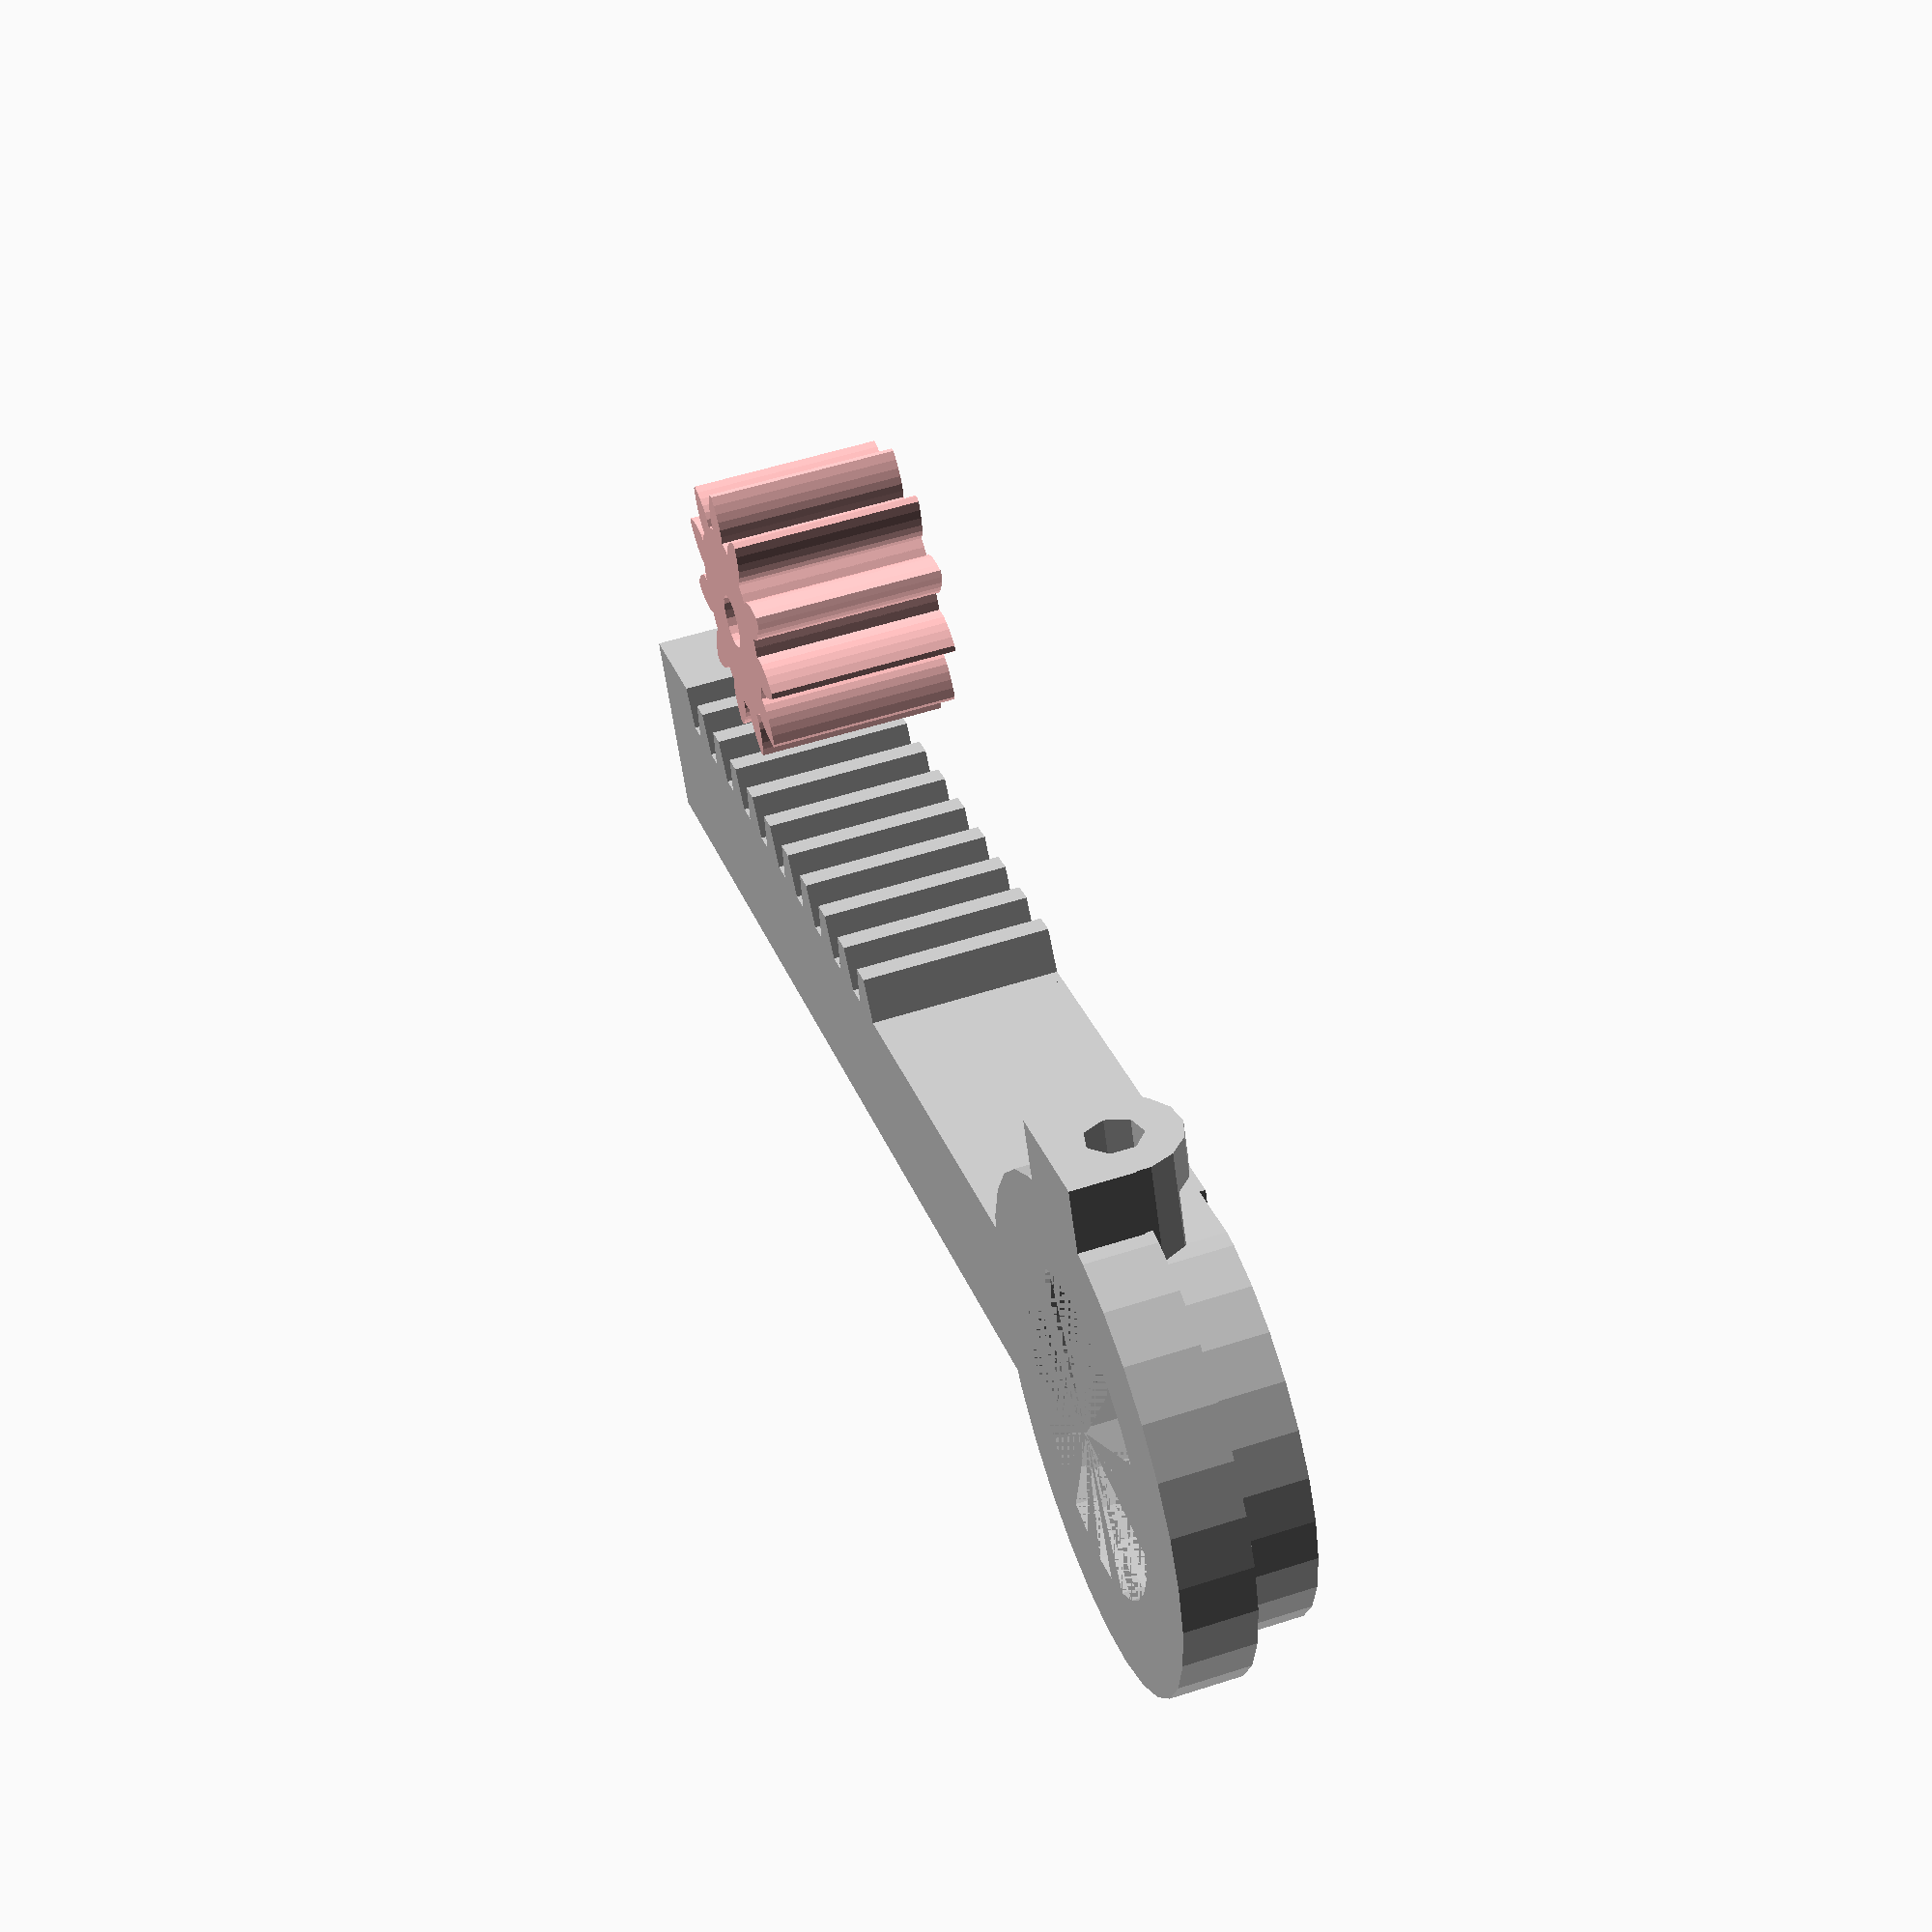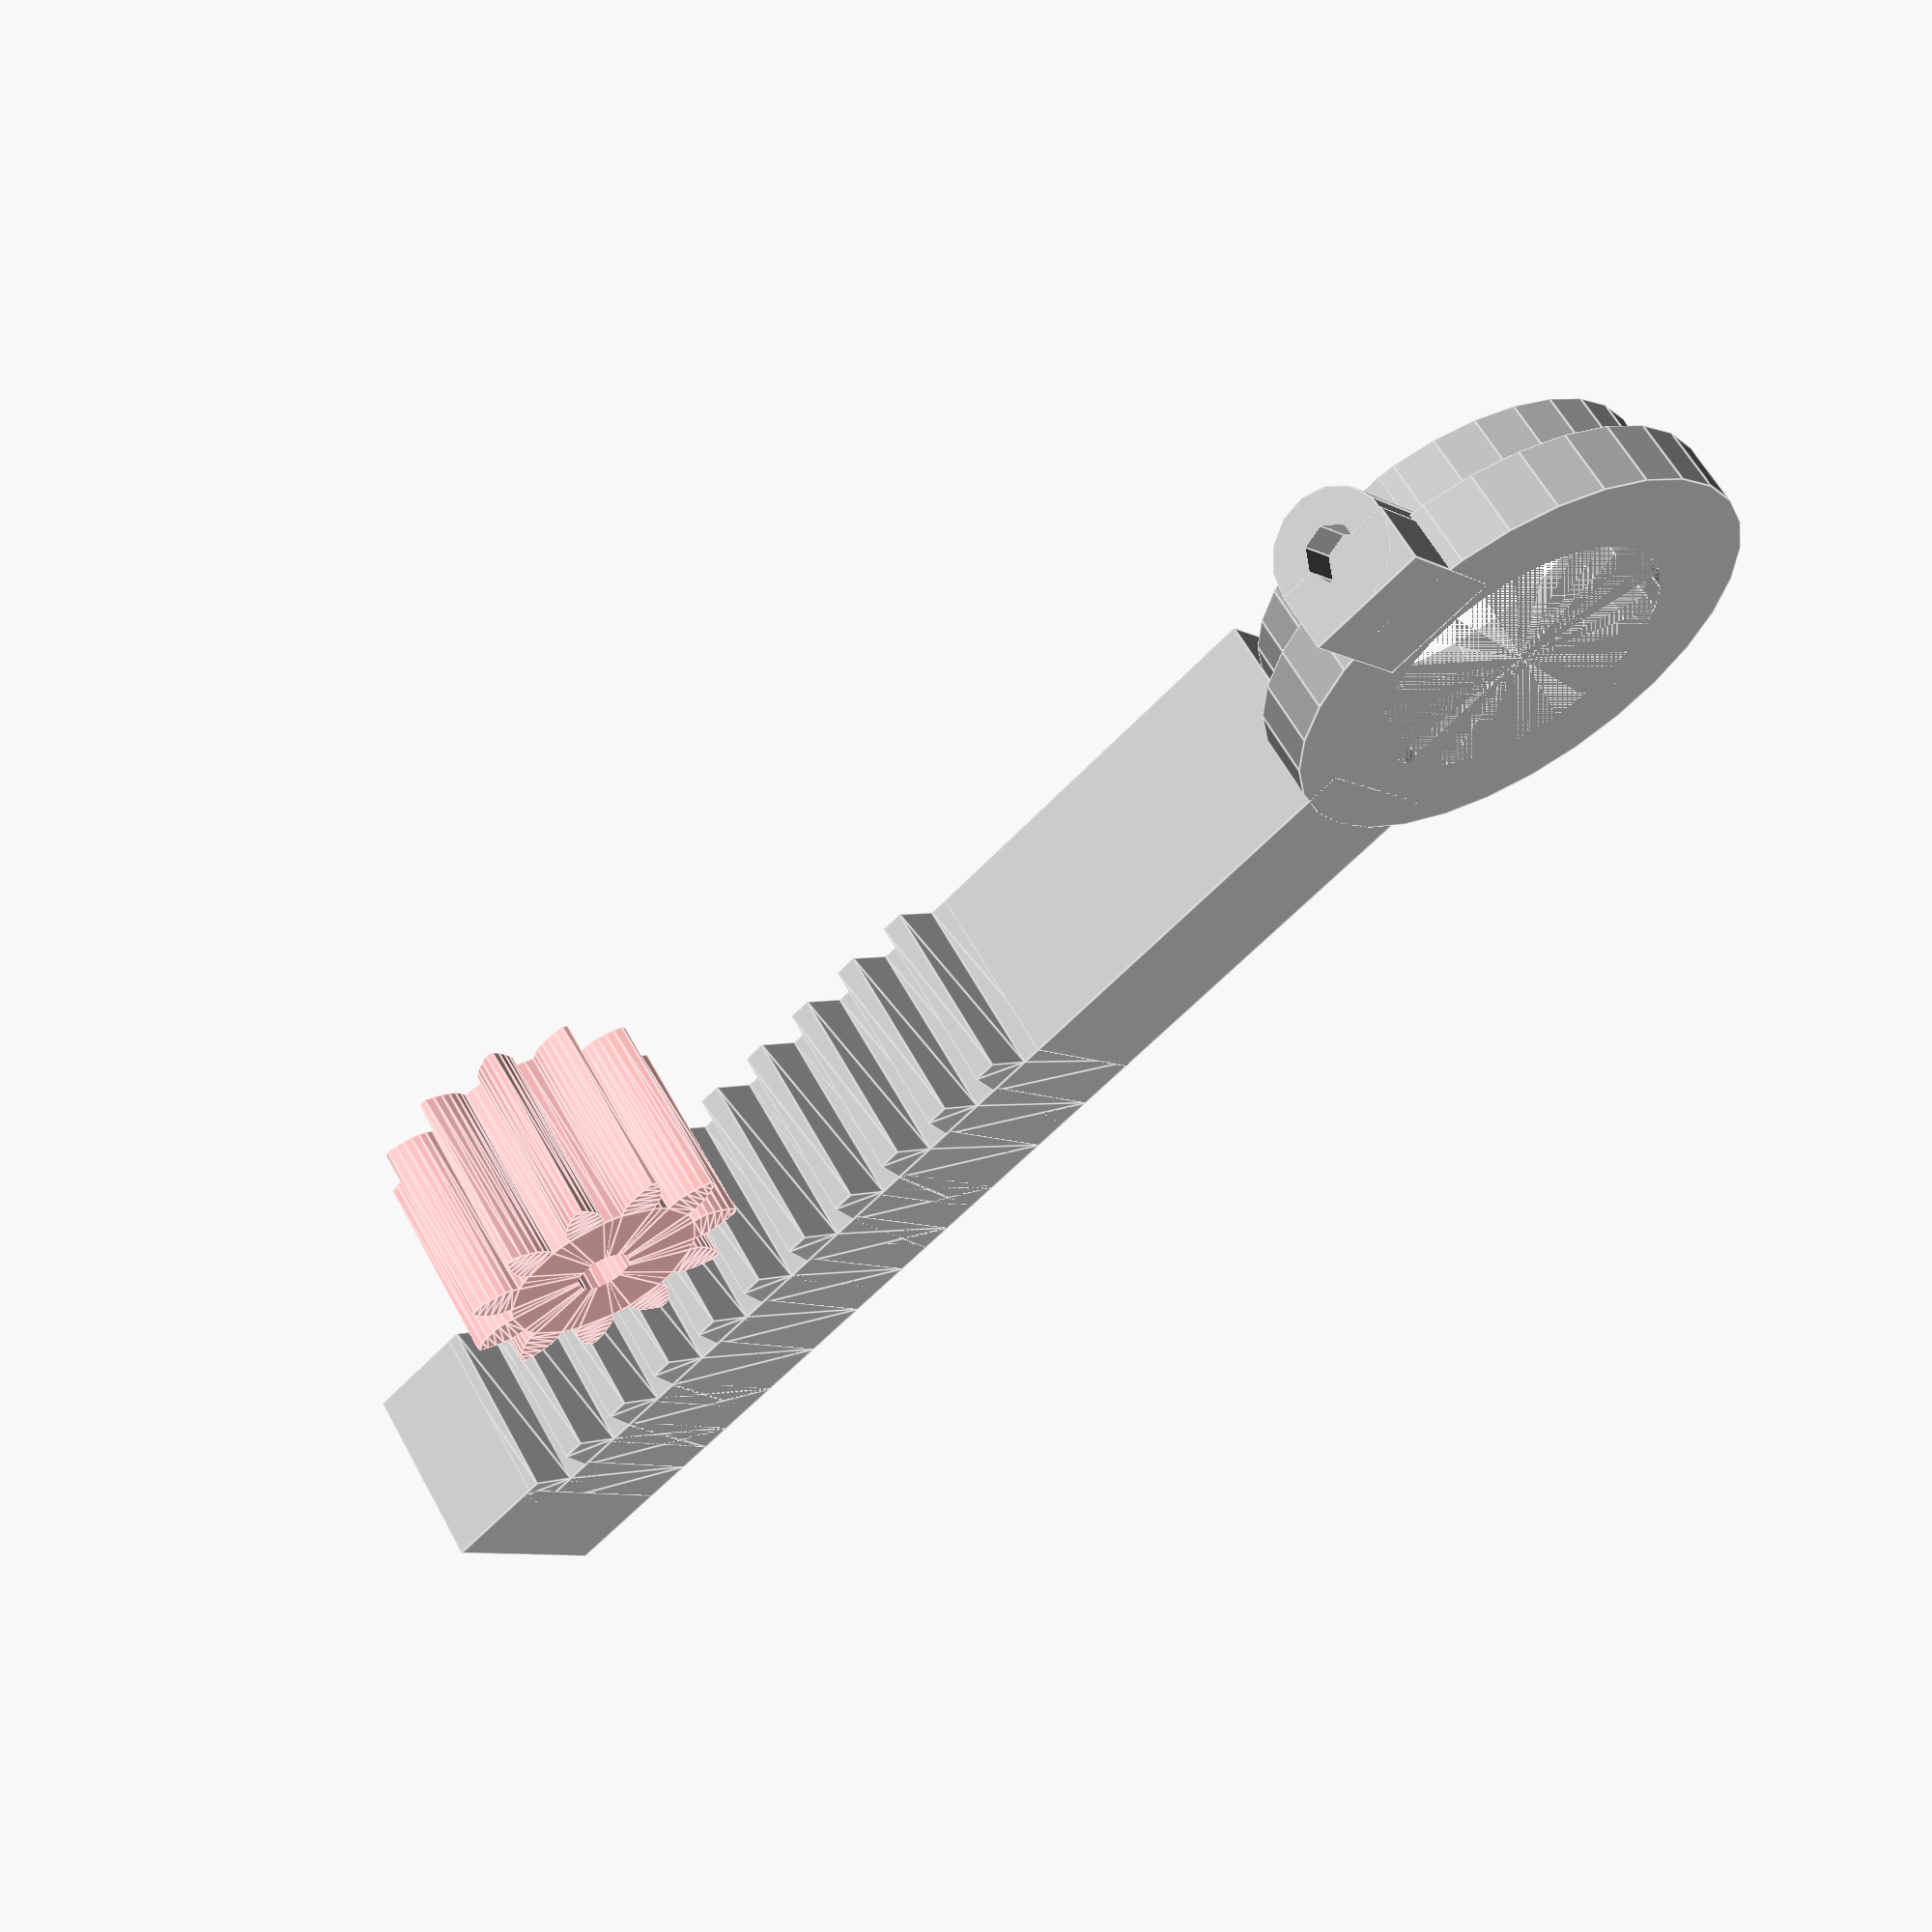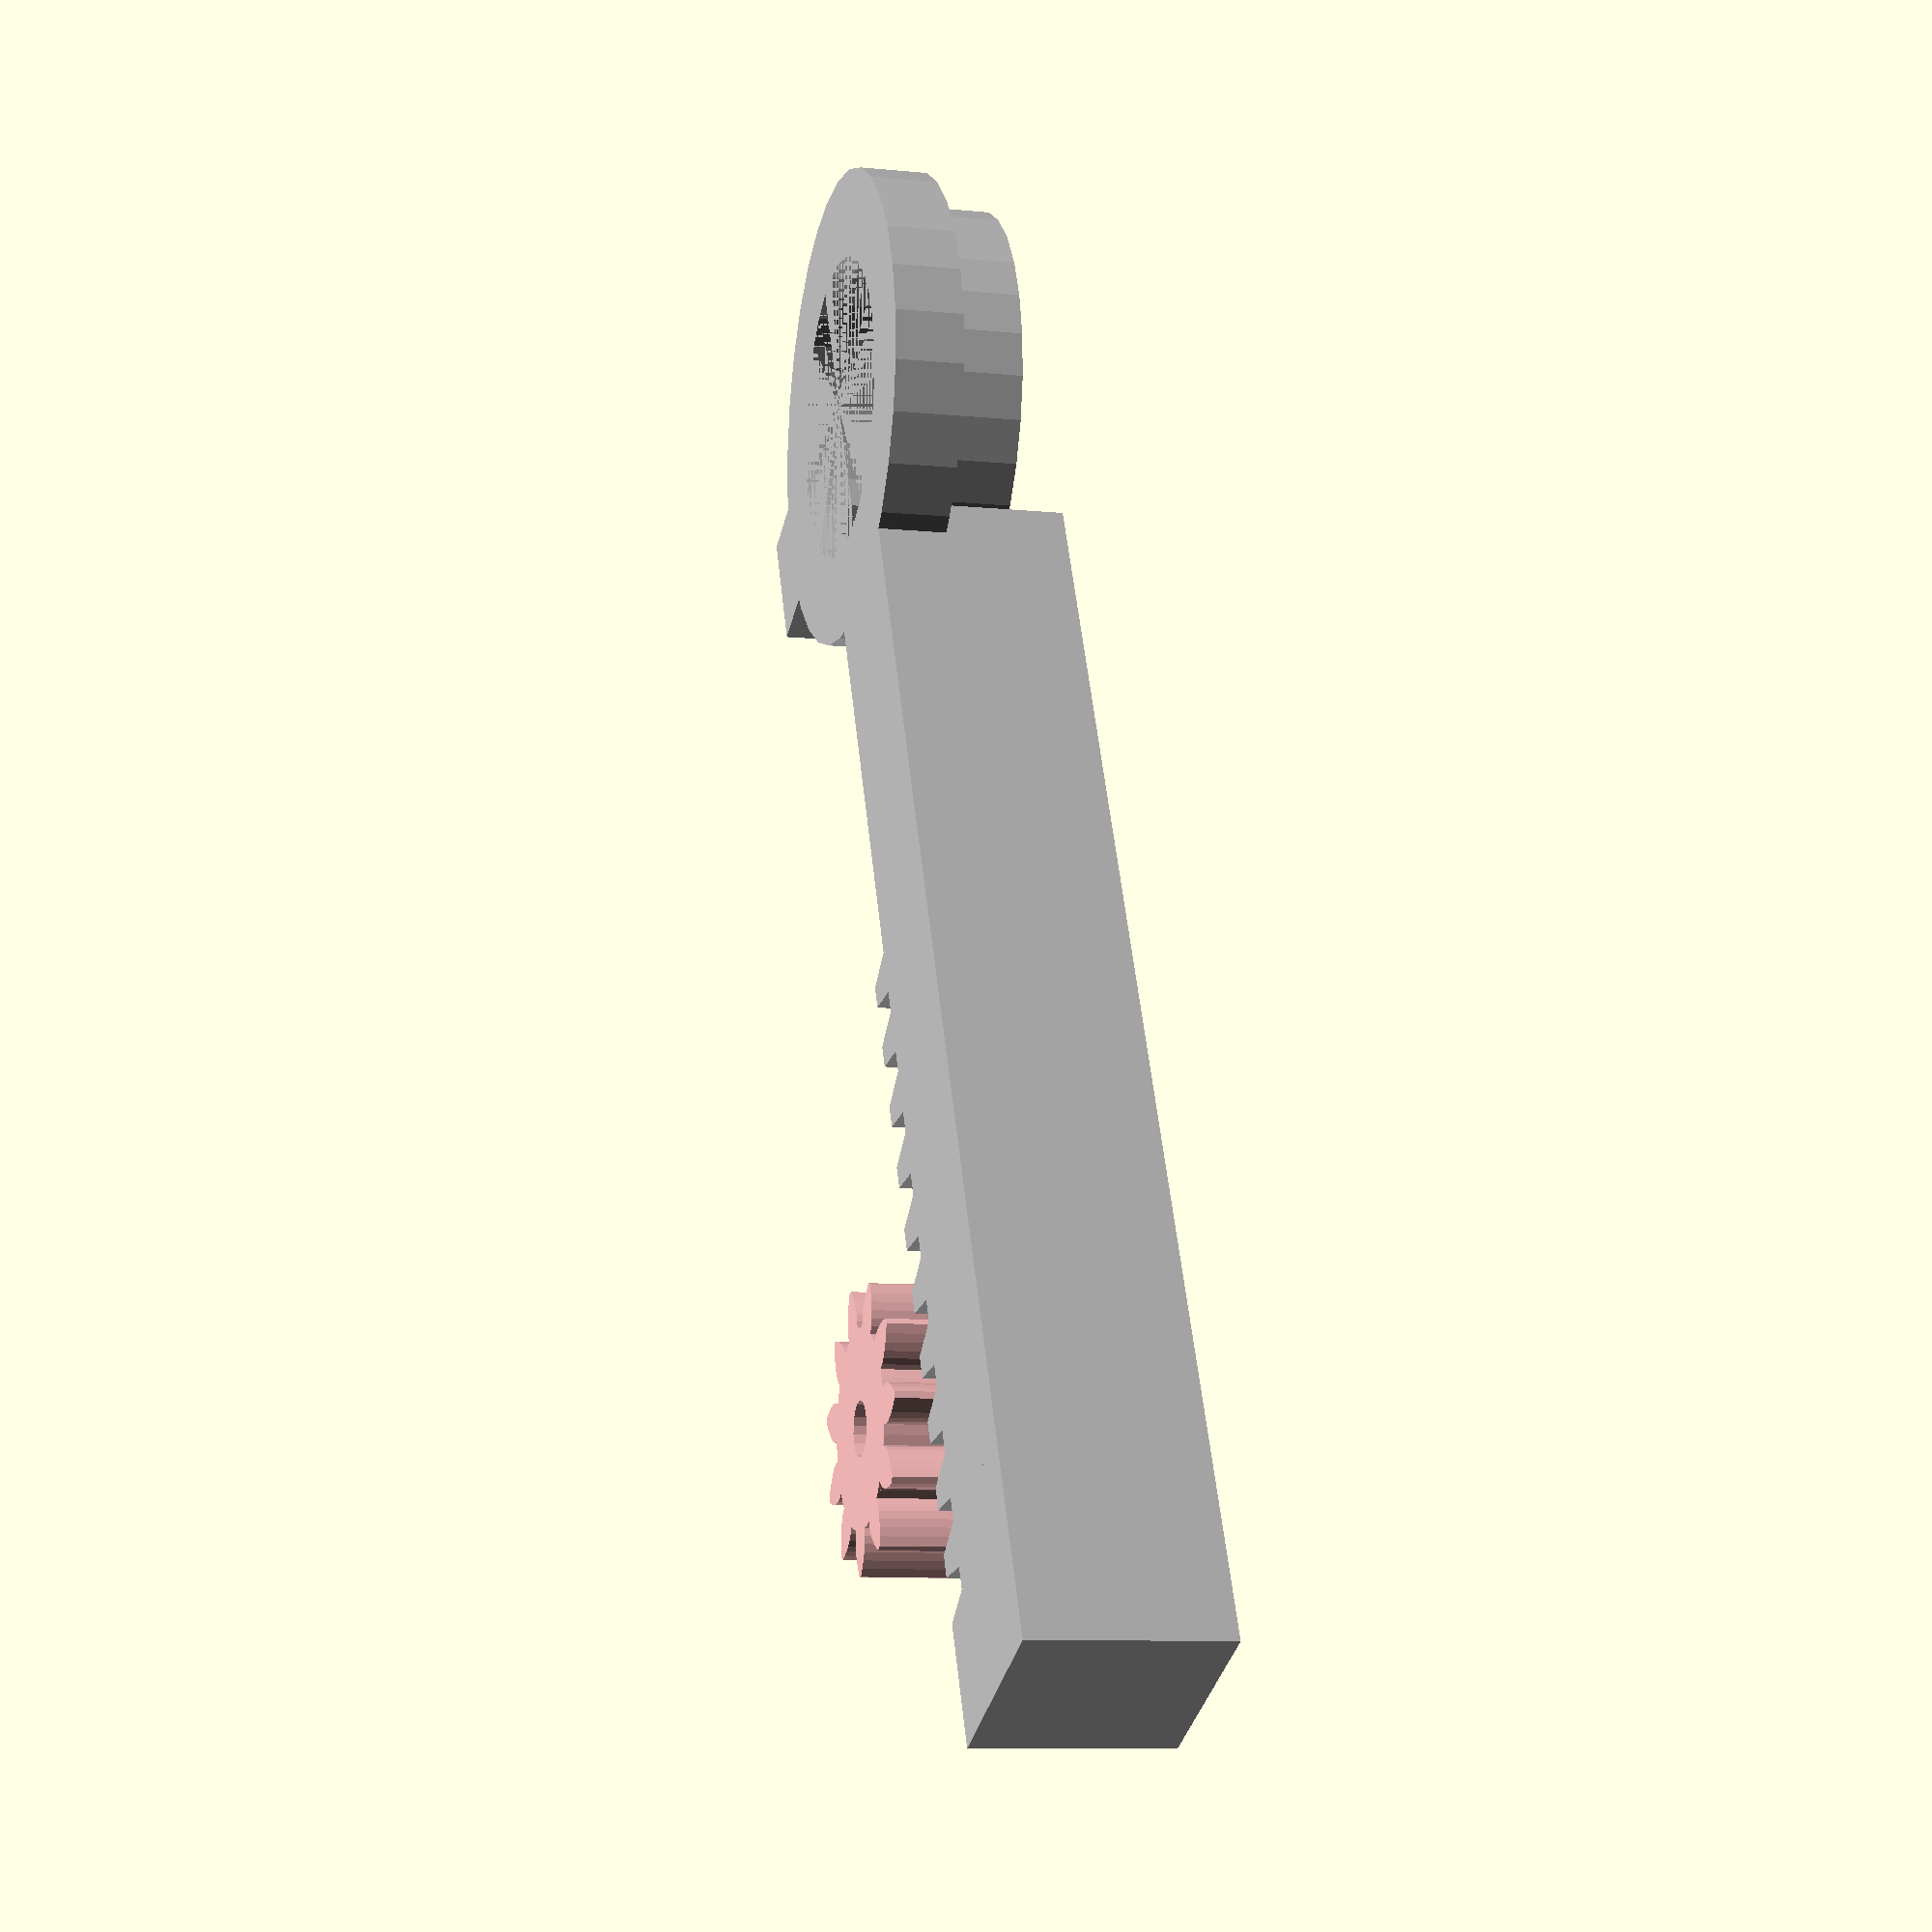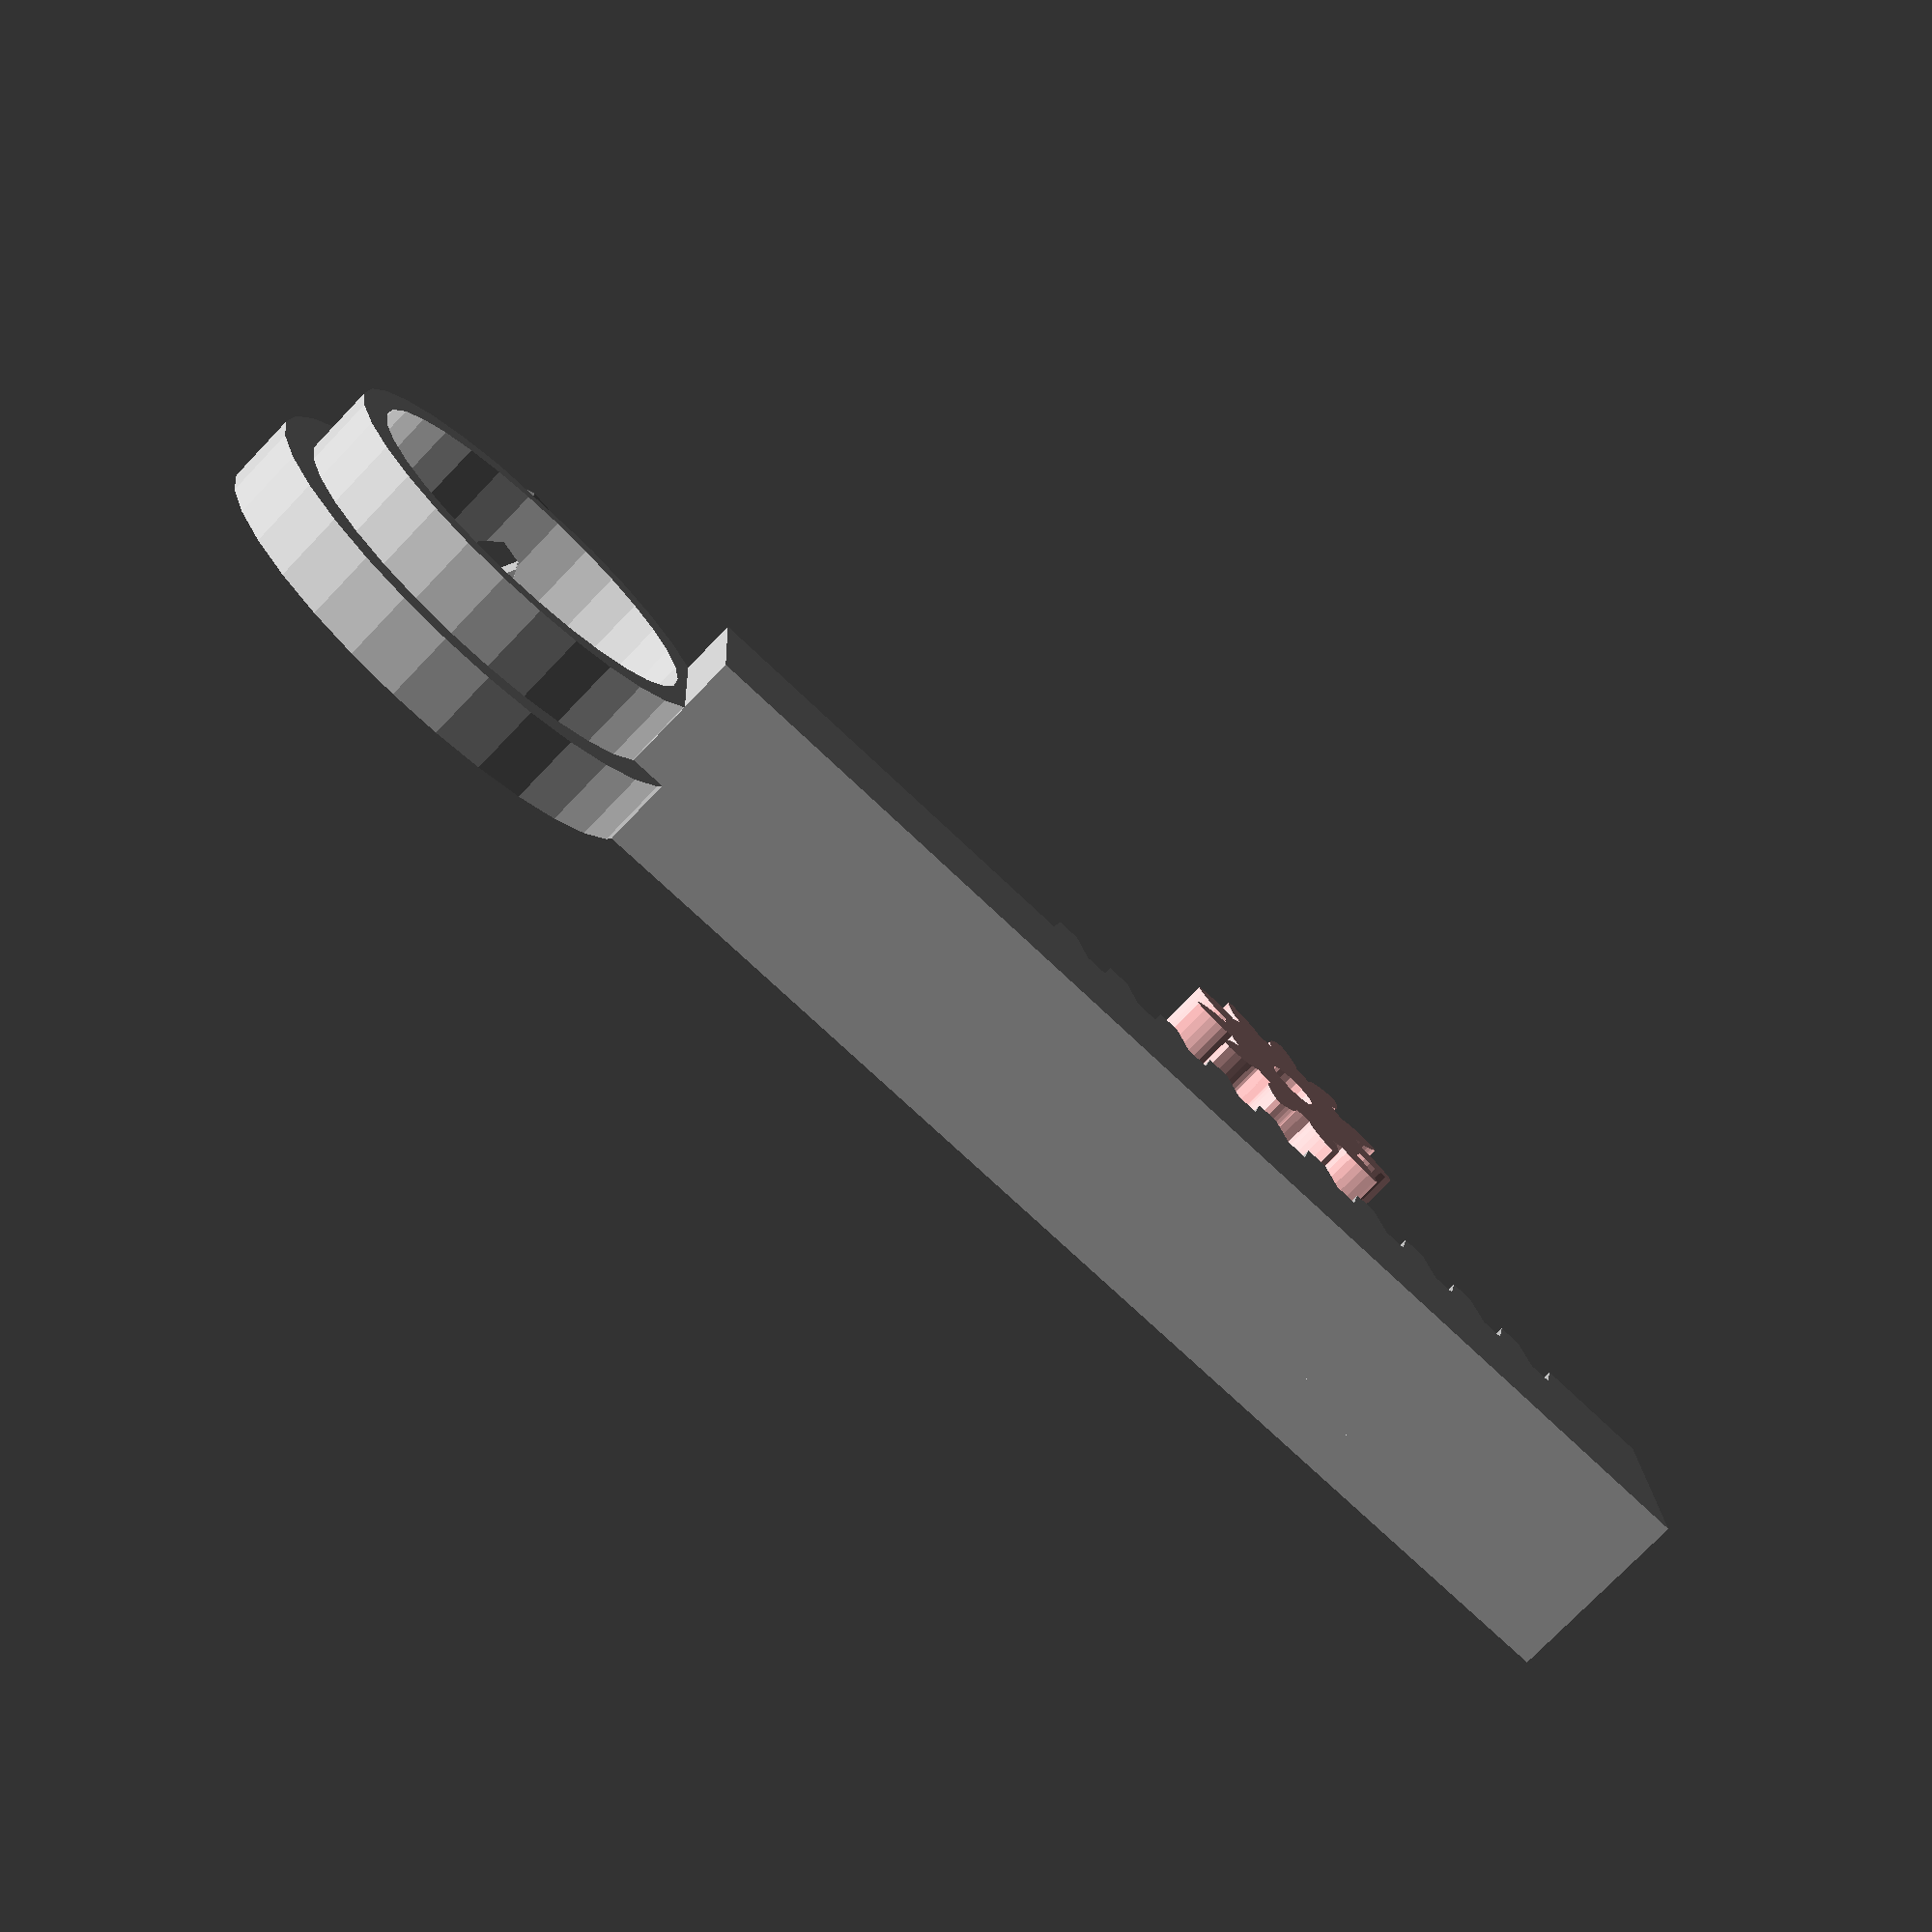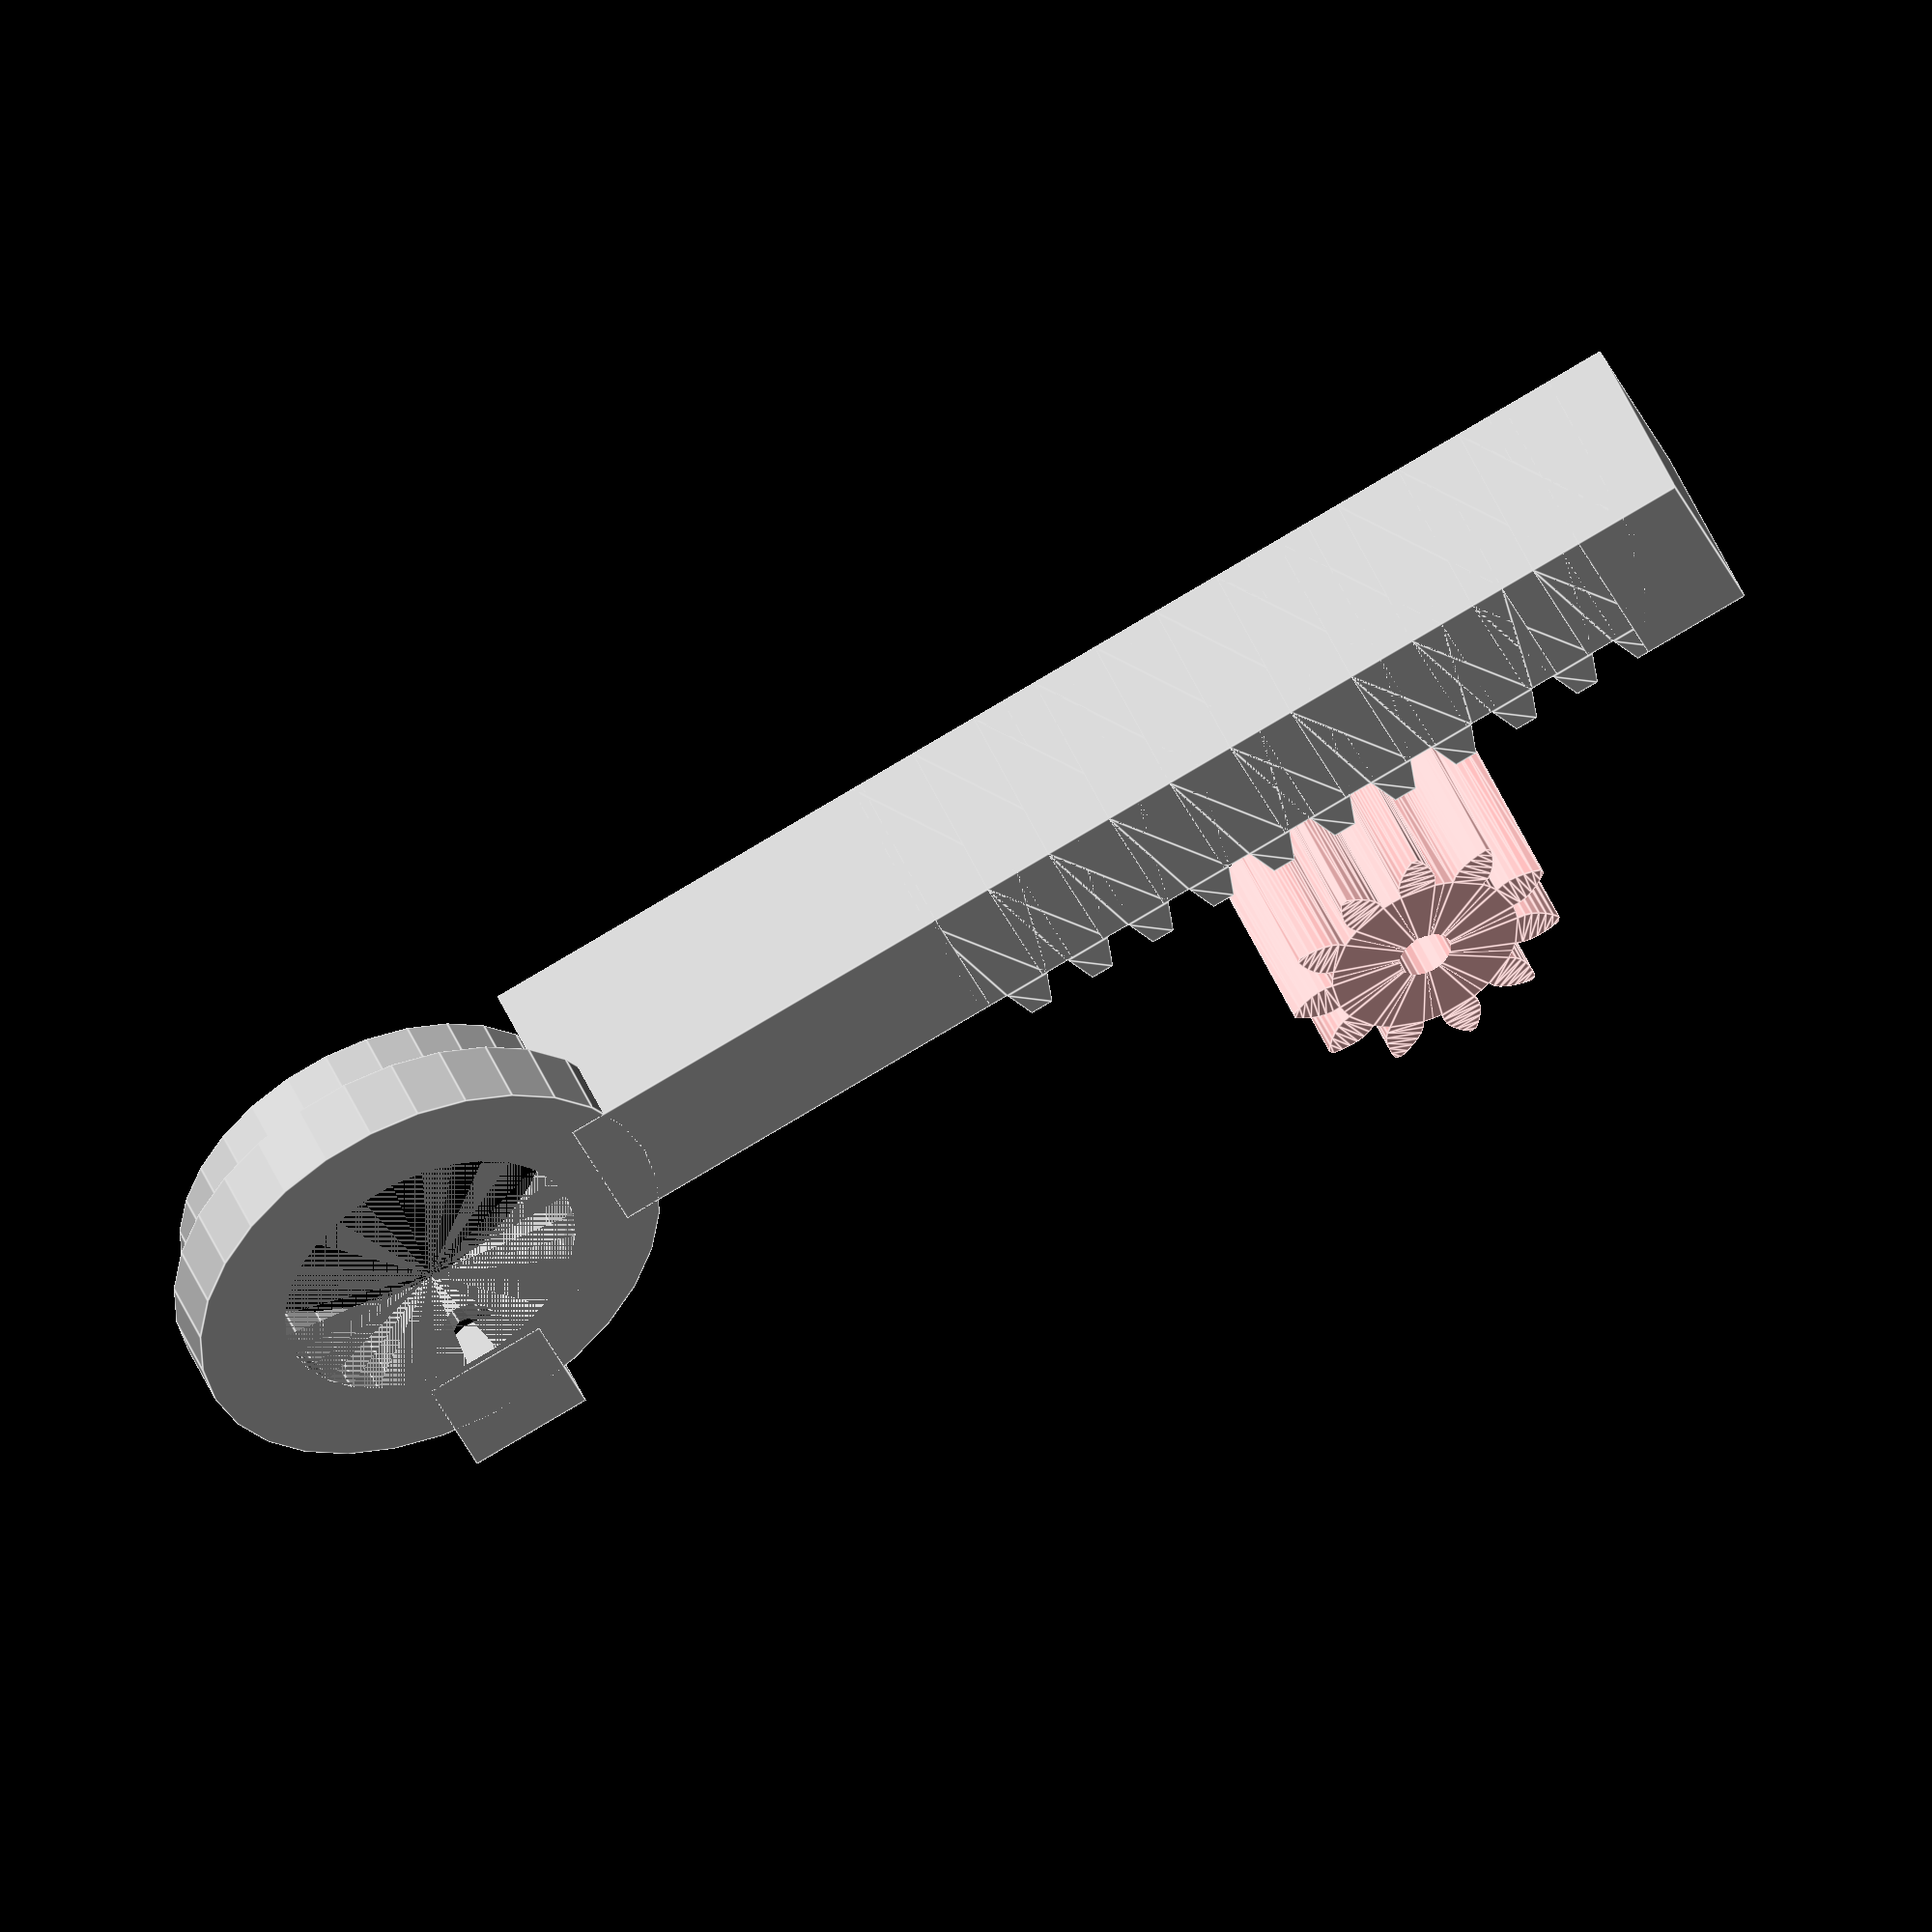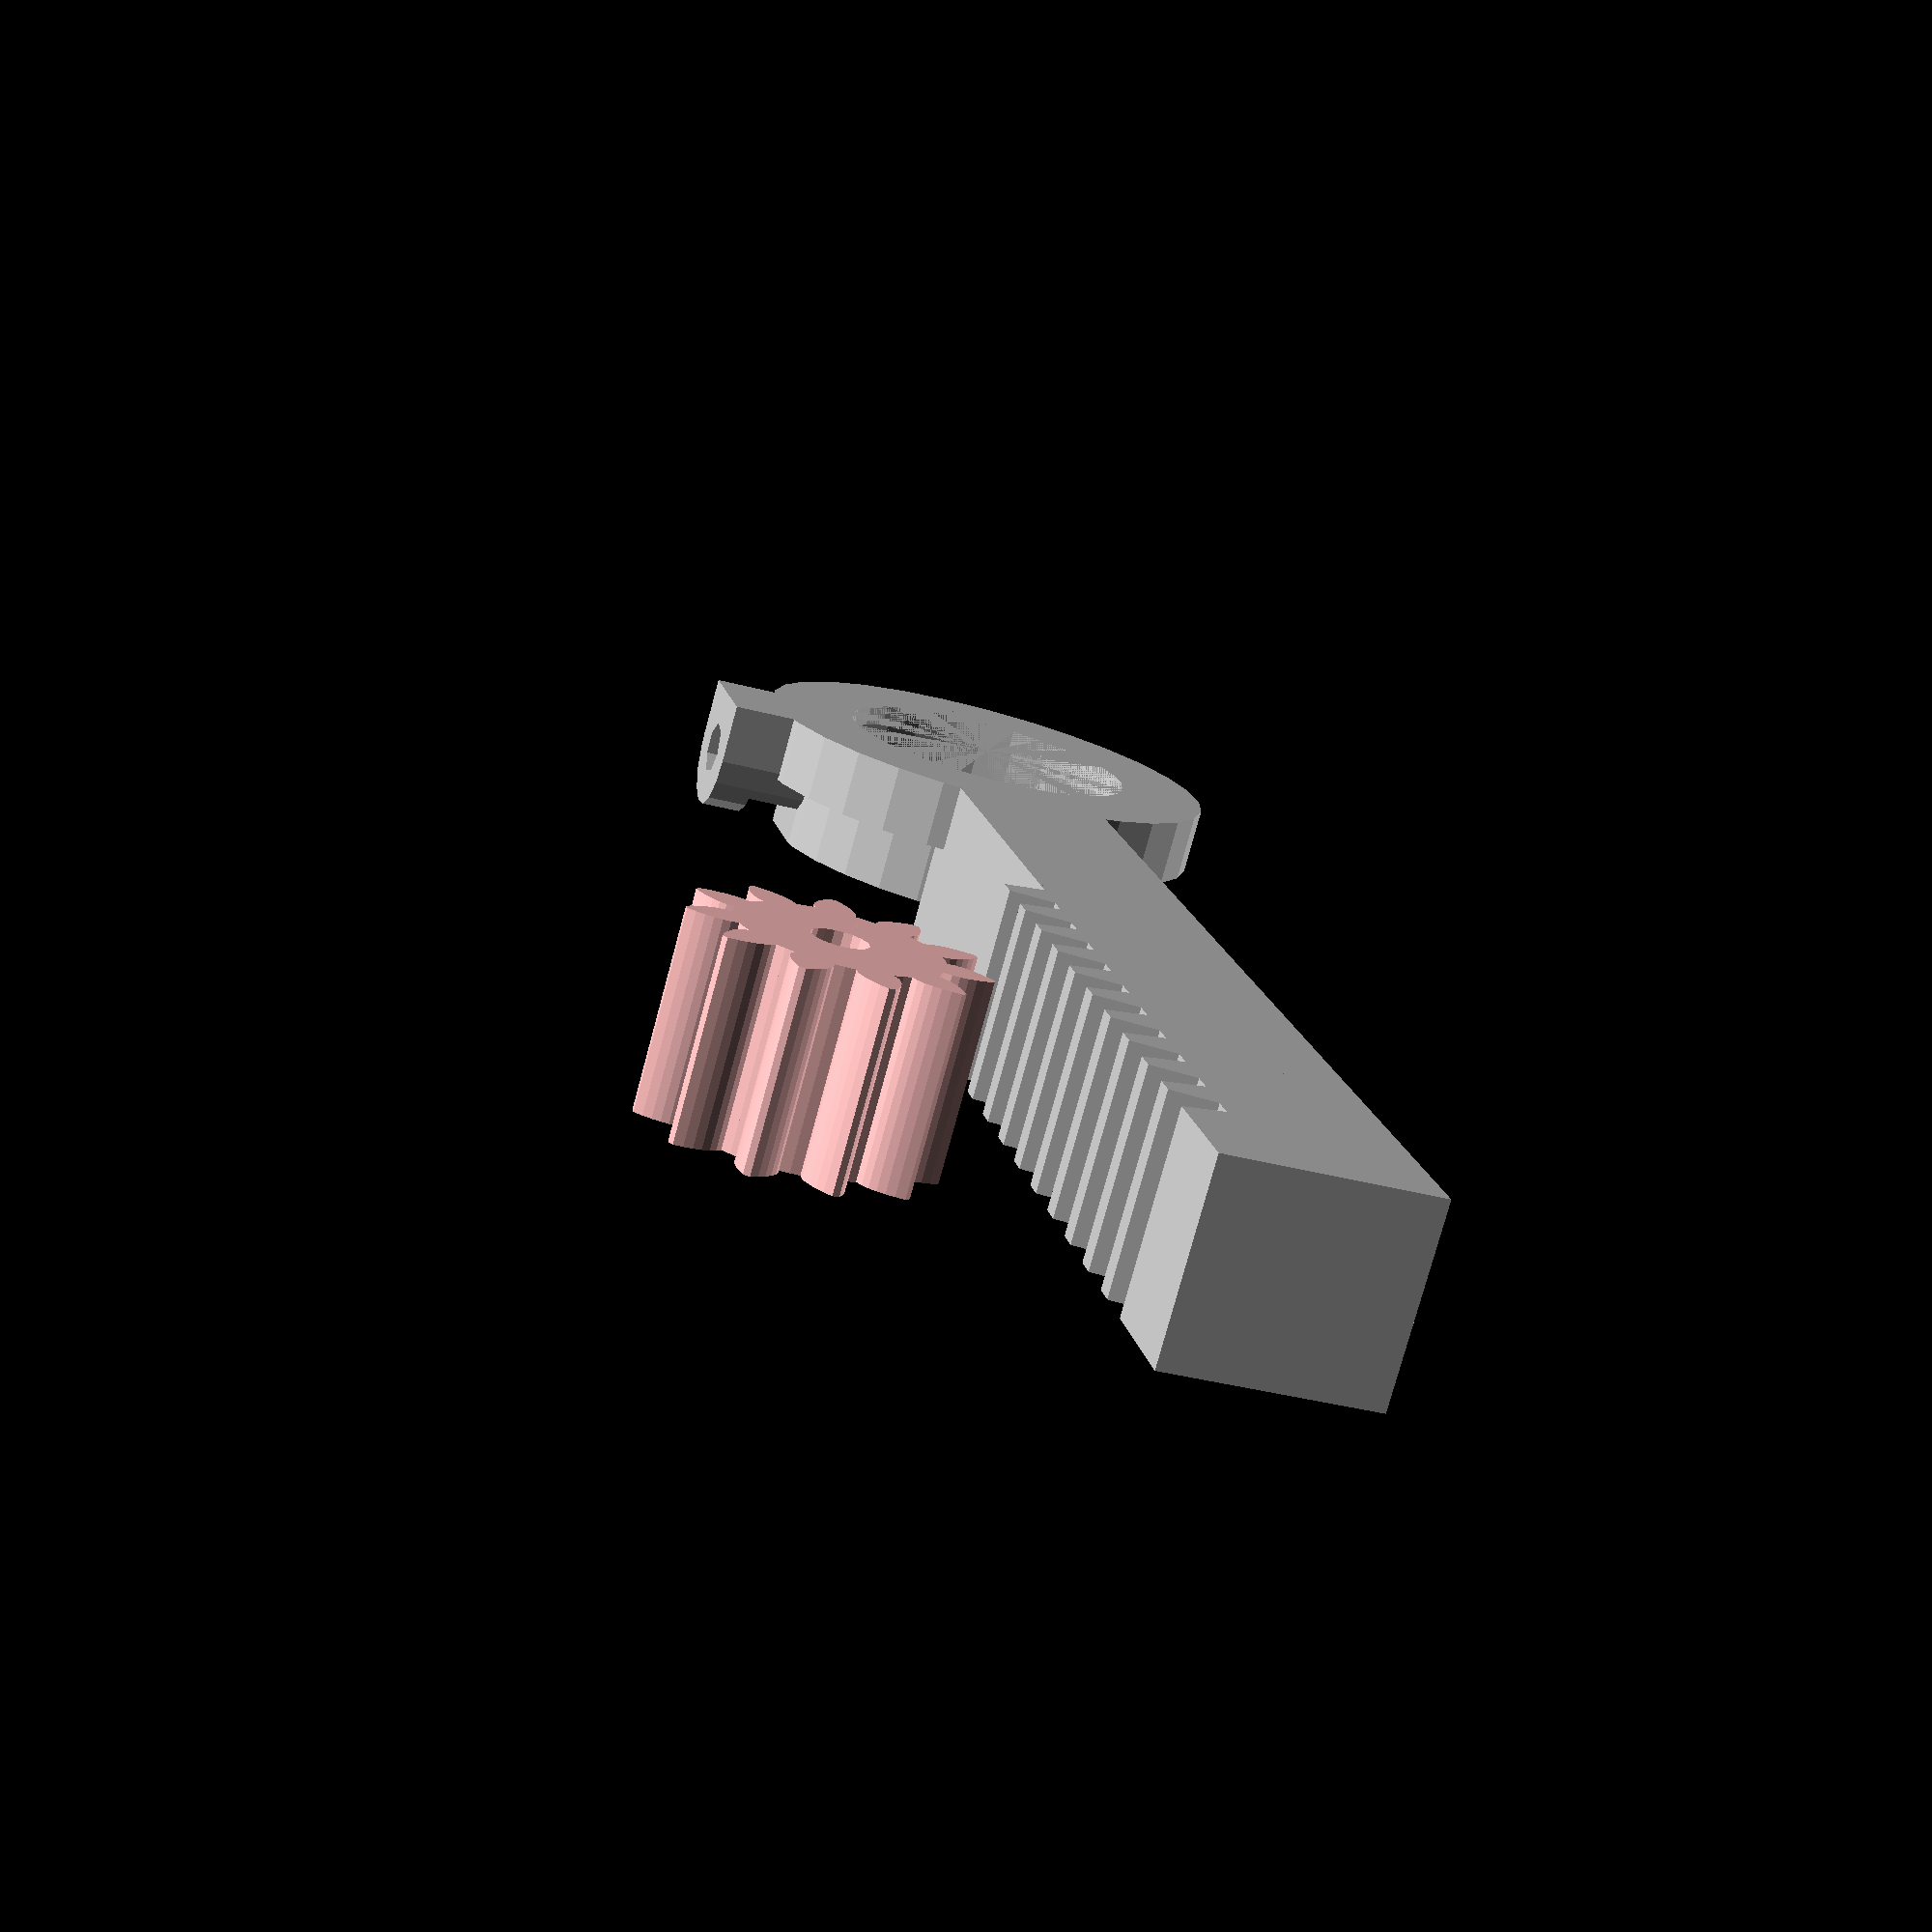
<openscad>
//////////////////////////////////////////////////////////////////////////////////////////////
// Public Domain Parametric Involute Spur Gear (and involute helical gear and involute rack)
// version 1.1
// by Leemon Baird, 2011, Leemon@Leemon.com
//http://www.thingiverse.com/thing:5505
//
// This file is public domain.  Use it for any purpose, including commercial
// applications.  Attribution would be nice, but is not required.  There is
// no warranty of any kind, including its correctness, usefulness, or safety.
// 
// This is parameterized involute spur (or helical) gear.  It is much simpler and less powerful than
// others on Thingiverse.  But it is public domain.  I implemented it from scratch from the 
// descriptions and equations on Wikipedia and the web, using Mathematica for calculations and testing,
// and I now release it into the public domain.
//
//		http://en.wikipedia.org/wiki/Involute_gear
//		http://en.wikipedia.org/wiki/Gear
//		http://en.wikipedia.org/wiki/List_of_gear_nomenclature
//		http://gtrebaol.free.fr/doc/catia/spur_gear.html
//		http://www.cs.cmu.edu/~rapidproto/mechanisms/chpt7.html
//
// The module gear() gives an involute spur gear, with reasonable defaults for all the parameters.
// Normally, you should just choose the first 4 parameters, and let the rest be default values.
// The module gear() gives a gear in the XY plane, centered on the origin, with one tooth centered on
// the positive Y axis.  The various functions below it take the same parameters, and return various
// measurements for the gear.  The most important is pitch_radius, which tells how far apart to space
// gears that are meshing, and adendum_radius, which gives the size of the region filled by the gear.
// A gear has a "pitch circle", which is an invisible circle that cuts through the middle of each
// tooth (though not the exact center). In order for two gears to mesh, their pitch circles should 
// just touch.  So the distance between their centers should be pitch_radius() for one, plus pitch_radius() 
// for the other, which gives the radii of their pitch circles.
//
// In order for two gears to mesh, they must have the same mm_per_tooth and pressure_angle parameters.  
// mm_per_tooth gives the number of millimeters of arc around the pitch circle covered by one tooth and one
// space between teeth.  The pitch angle controls how flat or bulged the sides of the teeth are.  Common
// values include 14.5 degrees and 20 degrees, and occasionally 25.  Though I've seen 28 recommended for
// plastic gears. Larger numbers bulge out more, giving stronger teeth, so 28 degrees is the default here.
//
// The ratio of number_of_teeth for two meshing gears gives how many times one will make a full 
// revolution when the the other makes one full revolution.  If the two numbers are coprime (i.e. 
// are not both divisible by the same number greater than 1), then every tooth on one gear
// will meet every tooth on the other, for more even wear.  So coprime numbers of teeth are good.
//
// The module rack() gives a rack, which is a bar with teeth.  A rack can mesh with any
// gear that has the same mm_per_tooth and pressure_angle.
//
// Some terminology: 
// The outline of a gear is a smooth circle (the "pitch circle") which has mountains and valleys
// added so it is toothed.  So there is an inner circle (the "root circle") that touches the 
// base of all the teeth, an outer circle that touches the tips of all the teeth,
// and the invisible pitch circle in between them.  There is also a "base circle", which can be smaller than
// all three of the others, which controls the shape of the teeth.  The side of each tooth lies on the path 
// that the end of a string would follow if it were wrapped tightly around the base circle, then slowly unwound.  
// That shape is an "involute", which gives this type of gear its name.
//
//////////////////////////////////////////////////////////////////////////////////////////////

//An involute spur gear, with reasonable defaults for all the parameters.
//Normally, you should just choose the first 4 parameters, and let the rest be default values.
//Meshing gears must match in mm_per_tooth, pressure_angle, and twist,
//and be separated by the sum of their pitch radii, which can be found with pitch_radius().
module gear (
	mm_per_tooth    = 3,    //this is the "circular pitch", the circumference of the pitch circle divided by the number of teeth
	number_of_teeth = 11,   //total number of teeth around the entire perimeter
	thickness       = 6,    //thickness of gear in mm
	hole_diameter   = 3,    //diameter of the hole in the center, in mm
	twist           = 0,    //teeth rotate this many degrees from bottom of gear to top.  360 makes the gear a screw with each thread going around once
	teeth_to_hide   = 0,    //number of teeth to delete to make this only a fraction of a circle
	pressure_angle  = 28,   //Controls how straight or bulged the tooth sides are. In degrees.
	clearance       = 0.0,  //gap between top of a tooth on one gear and bottom of valley on a meshing gear (in millimeters)
	backlash        = 0.0   //gap between two meshing teeth, in the direction along the circumference of the pitch circle
) {
	assign(pi = 3.1415926)
	assign(p  = mm_per_tooth * number_of_teeth / pi / 2)  //radius of pitch circle
	assign(c  = p + mm_per_tooth / pi - clearance)        //radius of outer circle
	assign(b  = p*cos(pressure_angle))                    //radius of base circle
	assign(r  = p-(c-p)-clearance)                        //radius of root circle
	assign(t  = mm_per_tooth/2-backlash/2)                //tooth thickness at pitch circle
	assign(k  = -iang(b, p) - t/2/p/pi*180) {             //angle to where involute meets base circle on each side of tooth
		difference() {
			for (i = [0:number_of_teeth-teeth_to_hide-1] )
				rotate([0,0,i*360/number_of_teeth])
					linear_extrude(height = thickness, center = true, convexity = 10, twist = twist)
						polygon(
							points=[
								[0, -hole_diameter/10],
								polar(r, -181/number_of_teeth),
								polar(r, r<b ? k : -180/number_of_teeth),
								q7(0/5,r,b,c,k, 1),q7(1/5,r,b,c,k, 1),q7(2/5,r,b,c,k, 1),q7(3/5,r,b,c,k, 1),q7(4/5,r,b,c,k, 1),q7(5/5,r,b,c,k, 1),
								q7(5/5,r,b,c,k,-1),q7(4/5,r,b,c,k,-1),q7(3/5,r,b,c,k,-1),q7(2/5,r,b,c,k,-1),q7(1/5,r,b,c,k,-1),q7(0/5,r,b,c,k,-1),
								polar(r, r<b ? -k : 180/number_of_teeth),
								polar(r, 181/number_of_teeth)
							],
 							paths=[[0,1,2,3,4,5,6,7,8,9,10,11,12,13,14,15,16]]
						);
			cylinder(h=2*thickness+1, r=hole_diameter/2, center=true, $fn=20);
		}
	}
};	
//these 4 functions are used by gear
function polar(r,theta)   = r*[sin(theta), cos(theta)];                            //convert polar to cartesian coordinates
function iang(r1,r2)      = sqrt((r2/r1)*(r2/r1) - 1)/3.1415926*180 - acos(r1/r2); //unwind a string this many degrees to go from radius r1 to radius r2
function q7(f,r,b,r2,t,s) = q6(b,s,t,(1-f)*max(b,r)+f*r2);                         //radius a fraction f up the curved side of the tooth 
function q6(b,s,t,d)      = polar(d,s*(iang(b,d)+t));                              //point at radius d on the involute curve

//a rack, which is a straight line with teeth (the same as a segment from a giant gear with a huge number of teeth).
//The "pitch circle" is a line along the X axis.
module rack (
	mm_per_tooth    = 3,    //this is the "circular pitch", the circumference of the pitch circle divided by the number of teeth
	number_of_teeth = 11,   //total number of teeth along the rack
	thickness       = 6,    //thickness of rack in mm (affects each tooth)
	height          = 120,   //height of rack in mm, from tooth top to far side of rack.
	pressure_angle  = 28,   //Controls how straight or bulged the tooth sides are. In degrees.
	backlash        = 0.0   //gap between two meshing teeth, in the direction along the circumference of the pitch circle
) {
	assign(pi = 3.1415926)
	assign(a = mm_per_tooth / pi) //addendum
	assign(t = a*cos(pressure_angle)-1)         //tooth side is tilted so top/bottom corners move this amount
		for (i = [0:number_of_teeth-1] )
			translate([i*mm_per_tooth,0,0])
				linear_extrude(height = thickness, center = true, convexity = 10)
					polygon(
						points=[
							[-mm_per_tooth * 3/4,                 a-height],
							[-mm_per_tooth * 3/4 - backlash,     -a],
							[-mm_per_tooth * 1/4 + backlash - t, -a],
							[-mm_per_tooth * 1/4 + backlash + t,  a],
							[ mm_per_tooth * 1/4 - backlash - t,  a],
							[ mm_per_tooth * 1/4 - backlash + t, -a],
							[ mm_per_tooth * 3/4 + backlash,     -a],
							[ mm_per_tooth * 3/4,                 a-height],
						],
						paths=[[0,1,2,3,4,5,6,7]]
					);
};	

//These 5 functions let the user find the derived dimensions of the gear.
//A gear fits within a circle of radius outer_radius, and two gears should have
//their centers separated by the sum of their pictch_radius.
function circular_pitch  (mm_per_tooth=3) = mm_per_tooth;                     //tooth density expressed as "circular pitch" in millimeters
function diametral_pitch (mm_per_tooth=3) = 3.1415926 / mm_per_tooth;         //tooth density expressed as "diametral pitch" in teeth per millimeter
function module_value    (mm_per_tooth=3) = mm_per_tooth / pi;                //tooth density expressed as "module" or "modulus" in millimeters
function pitch_radius    (mm_per_tooth=3,number_of_teeth=11) = mm_per_tooth * number_of_teeth / 3.1415926 / 2;
function outer_radius    (mm_per_tooth=3,number_of_teeth=11,clearance=0.1)    //The gear fits entirely within a cylinder of this radius.
	= mm_per_tooth*(1+number_of_teeth/2)/3.1415926  - clearance;              

//////////////////////////////////////////////////////////////////////////////////////////////
//example gear train.  
//Try it with OpenSCAD View/Animate command with 20 steps and 24 FPS.
//The gears will continue to be rotated to mesh correctly if you change the number of teeth.

n1 = 11; //red gear number of teeth
n2 = 20; //green gear
n3 = 5;  //blue gear
n4 = 20; //orange gear
n5 = 11;  //gray rack
mm_per_tooth = 5; //all meshing gears need the same mm_per_tooth (and the same pressure_angle)
thickness    = 14;
hole         = 4;
height       = 15;

d1 =pitch_radius(mm_per_tooth,n1);
d12=pitch_radius(mm_per_tooth,n1) + pitch_radius(mm_per_tooth,n2);
d13=pitch_radius(mm_per_tooth,n1) + pitch_radius(mm_per_tooth,n3);
d14=pitch_radius(mm_per_tooth,n1) + pitch_radius(mm_per_tooth,n4);

translate([0,0,0]) rotate([0,0, $t*360/n1])color([1.00,0.75,0.75])
gear(mm_per_tooth,n1,thickness,hole);

translate([(-floor(n5/2)-floor(n1/2)+$t+n1/2-1/2)*9+20, -d1-10.0, 0]) rotate([0,0,0]) color([0.75,0.75,0.75]){
union(){
rack(mm_per_tooth,n5,thickness,height);

translate([-3,-13.408005,-7]) rotate([0,270,0])
cube([14,11.8165,30]);

translate([-47,-7.5,-7])lens_holder();

translate([58,-13.408005,-7]) rotate([0,270,0])
cube([14,15,8]);

}
}


x=25.4; //Diameter of the Lens
y=10;   //Lens holder Thickness
z=3;     //Lens Holder Lip Size
X=25; //Base Diameter
Y=25;  //Base Height
a=3; //Set Screw Diameter
b=6; //Set Screw Nut Daimeter
c=3; //Set Screw Nut Thickness
d=8; //Guide Rod Diameter
e=20; //Guide Rod Length
f=3;    // Thumb Screw Head Height
g=6;   //Thumb Screw Head Diameter
i=3;    //Thumb Screw Diameter
j=3;    //PL Board Hole Diameter


module thumbscrew(){
difference(){
cylinder(f+2,(g+6)/2, (g+6)/2);
translate([0,0,2])cylinder(5,(g+1)/2, (g+1)/2);
cylinder(5,(i+1)/2, (i+1)/2);
}
difference(){
	for ( i = [0 :8] ){
					rotate( i * 360 / 8, [0, 0, 1])
					translate([(g+6)/2,0,0])
					cylinder(5,3,3);
		}	
translate([0,0,2])cylinder(5,(g+1)/2, (g+1)/2);
}
}

module mount(){
difference(){
cylinder((2/5)*Y,X/2,X/2);
translate([0,0,(1/5)*Y])cylinder(Y,(d+1)/2,(d+1)/2);
}
difference(){
translate([0,0,(2/5)*Y])cylinder((2/5)*Y,X/2,(d+6)/2);
cylinder(Y,(d+1)/2,(d+1)/2);

}
difference(){
translate([0,0,(4/5)*Y])cylinder((1/5)*Y,(d+6)/2,(d+6)/2);
cylinder(Y,(d+1)/2,(d+1)/2);

}
difference(){
translate([0,(X/2)+3,0])cylinder(5,(j+6)/2, (j+6)/2);
translate([0,(X/2)+3,0])cylinder(5,(j+1)/2, (j+1)/2);
}
difference(){
translate([0,(X/2)-2,5/2])cube([j+6,j+6,5],center = true);
translate([0,(X/2)+3,0])cylinder(5,(j+1)/2, (j+1)/2);
}
}

module lens_holder(){
difference(){
cylinder(y/2,(x+10)/2,(x+10)/2);
cylinder((y+2)/2,(x-3)/2,(x-3)/2);
translate([0,0,1.5])cylinder((y+2)/2,(x+1)/2,(x+1)/2);
translate([0,(x+10)/2+5,(b+3)/2])rotate([90,0,0])cylinder(10,(a+1)/2,(a+1)/2);
translate([0,(x+8)/2,(b+3)/2])nuttrap();
//translate([(x+15)/2,e/2,(d+6)/2])%rotate([90,0,0])cylinder(e,(d+6)/2, (d+6)/2);
}
difference(){
translate([0,0,y/2])cylinder((y)/2,(x+5)/2,(x+5)/2);
cylinder((y)*2,(x+1)/2,(x+1)/2);
translate([0,(x+10)/2+5,(b+3)/2])rotate([90,0,0])cylinder(25,(b+3)/2,(b+3)/2);
translate([0,(x+8)/2,(b+3)/2])nuttrap();
}
difference(){
translate([0,(x+8)/2,0])set_screw((b+3)/2);
cylinder((y+2),(x+1)/2,(x+1)/2);
}
//difference(){
//translate([(x+15)/2,0,0])guide_rod();
//rotate([0,0,90]){
//#translate([0,((x+7)/-2)-((d)),(d+6)/2])rotate([90,0,0])cylinder(50,(a+1)/2,(a+1)/2);
//translate([((x+7.5)/2)+((d+6)),0,0])rotate([0,0,90])set_screw1((d+6)/2);
//}
//}
//translate([((x+7.5)/2)+((d+6)),0,0])rotate([0,0,90])set_screw((d+6)/2);
}

module guide_rod(){
difference(){
translate([0,e/2,(d+6)/2])rotate([90,0,0])cylinder(e,(d+6)/2, (d+6)/2);
translate([0,(e/2)+1,(d+6)/2])rotate([90,0,0])cylinder(e+2,(d+1)/2, (d+1)/2);
}
difference(){
translate([0,0,(d+6)/4])cube([(d+6),e,(d+6)/2], center = true);
translate([0,(e/2)+1,(d+6)/2])rotate([90,0,0])cylinder(e+2,(d+1)/2, (d+1)/2);
}
}

module set_screw(h){
difference(){
translate([0,5,h])rotate([90,0,0])cylinder(10,(b+3)/2, (b+3)/2);
translate([0,10,h])rotate([90,0,0])cylinder(200,(a+1)/2, (a+1)/2);
translate([0,0,h])nuttrap();
}
difference(){
translate([0,0,h/2])cube([(b+3),10,h], center = true);
translate([0,6,h])rotate([90,0,0])cylinder(12,(a+1)/2, (a+1)/2);
translate([0,0,h])nuttrap();
}
}
module set_screw1(h){
translate([0,5,h])rotate([90,0,0])cylinder(10,(b+3)/2, (b+3)/2);
translate([0,0,h/2])cube([(b+3),10,h], center = true);

}



module nuttrap(){
translate([0,(c+1)/2,0])rotate([90,0,0])hexagon(c+1,(b+1)/2);
translate([0,0,(b*3)/2])cube([b+1,c+1,b*3],center = true);
}

module reg_polygon(sides,radius)
{
  function dia(r) = sqrt(pow(r*2,2)/2);  //sqrt((r*2^2)/2) if only we had an exponention op
  if(sides<2) square([radius,0]);
  if(sides==3) triangle(radius);
  if(sides==4) square([dia(radius),dia(radius)],center=true);
  if(sides>4) circle(r=radius,$fn=sides);
}

module hexagonf(radius)
{
  reg_polygon(6,radius);
}

module hexagon(height,radius) 
{
  linear_extrude(height=height) hexagonf(radius);
}

</openscad>
<views>
elev=126.5 azim=203.2 roll=289.1 proj=p view=wireframe
elev=119.5 azim=219.6 roll=28.4 proj=p view=edges
elev=9.2 azim=115.9 roll=255.4 proj=p view=wireframe
elev=255.6 azim=177.2 roll=223.8 proj=p view=wireframe
elev=311.6 azim=201.1 roll=157.6 proj=o view=edges
elev=256.3 azim=282.4 roll=15.1 proj=p view=solid
</views>
